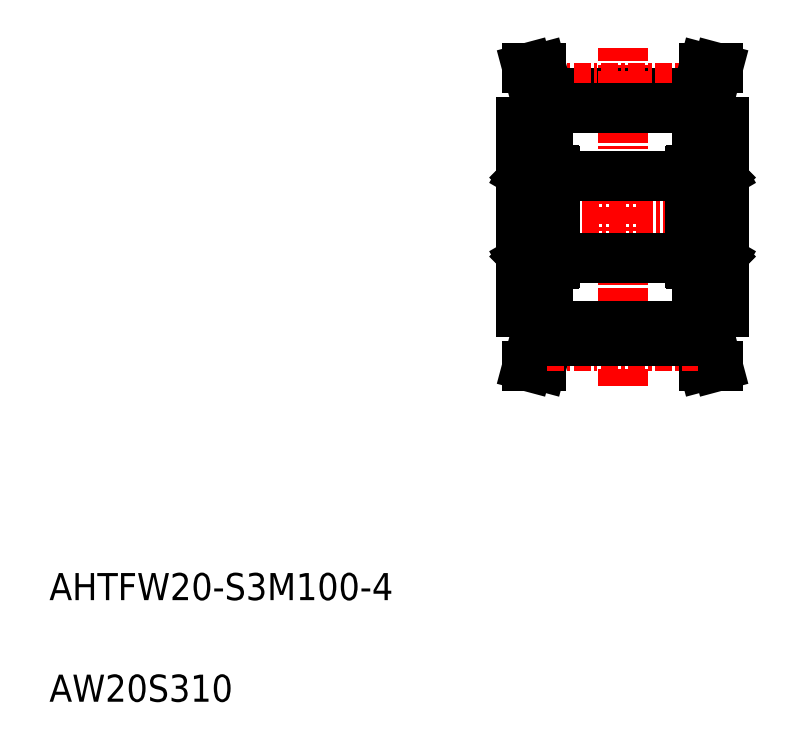
<metadata>
{"format":"dxf","ext":"dxf","renderer":"ezdxf+matplotlib","layout":"modelspace","background":"white","min_lineweight":24,"dpi":150}
</metadata>
<code>
0
SECTION
2
ENTITIES
0
TEXT
8
0
10
5
20
5
30
0
40
2
1
AW20S310
0
TEXT
8
0
10
5
20
12.5
30
0
40
2
1
AHTFW20-S3M100-4
0
LINE
8
0
10
41.82
20
49.95
30
0
11
52.82
21
49.95
31
0
0
LINE
8
CENTER
10
41.72
20
50.33
30
0
11
52.92
21
50.33
31
0
0
LINE
8
CENTER
10
38.32
20
40.78
30
0
11
56.32
21
40.78
31
0
0
LINE
8
0
10
39.82
20
33.78
30
0
11
39.82
21
47.78
31
0
0
LINE
8
0
10
40.82
20
47.78
30
0
11
40.82
21
49.82
31
0
0
LINE
8
0
10
41.82
20
47.78
30
0
11
41.82
21
49.95
31
0
0
LINE
8
0
10
39.82
20
47.78
30
0
11
41.82
21
47.78
31
0
0
LINE
8
0
10
41.82
20
49.95
30
0
11
41.33
21
51.78
31
0
0
LINE
8
0
10
40.82
20
49.82
30
0
11
40.29
21
51.78
31
0
0
LINE
8
0
10
54.82
20
33.78
30
0
11
54.82
21
47.78
31
0
0
LINE
8
0
10
52.82
20
47.78
30
0
11
52.82
21
49.95
31
0
0
LINE
8
0
10
53.82
20
47.78
30
0
11
53.82
21
49.82
31
0
0
LINE
8
0
10
52.82
20
47.78
30
0
11
54.82
21
47.78
31
0
0
LINE
8
0
10
52.82
20
49.95
30
0
11
53.31
21
51.78
31
0
0
LINE
8
0
10
53.82
20
49.82
30
0
11
54.34
21
51.78
31
0
0
LINE
8
CENTER
10
47.32
20
28.28
30
0
11
47.32
21
53.28
31
0
0
LINE
8
0
10
40.29
20
51.78
30
0
11
41.33
21
51.78
31
0
0
LINE
8
0
10
53.31
20
51.78
30
0
11
54.34
21
51.78
31
0
0
LINE
8
0
10
54.82
20
43.98
30
0
11
54.65
21
43.98
31
0
0
LINE
8
0
10
54.6
20
44.06
30
0
11
54.6
21
43.78
31
0
0
LINE
8
0
10
54.65
20
43.98
30
0
11
54.55
21
44.15
31
0
0
ARC
8
0
10
54.74
20
44.2
30
0
40
0.08
50
0
51
90
0
LINE
8
0
10
54.8
20
44.24
30
0
11
54.8
21
44.24
31
0
0
LINE
8
0
10
54.36
20
43.78
30
0
11
53.88
21
43.78
31
0
0
LINE
8
0
10
54.48
20
43.78
30
0
11
54.48
21
44.06
31
0
0
LINE
8
0
10
54.48
20
44.15
30
0
11
54.48
21
43.98
31
0
0
LINE
8
0
10
54.48
20
43.98
30
0
11
54.39
21
43.98
31
0
0
LINE
8
0
10
54.39
20
43.81
30
0
11
54.36
21
43.78
31
0
0
LINE
8
0
10
54.48
20
44.06
30
0
11
54.6
21
44.06
31
0
0
LINE
8
0
10
54.6
20
43.78
30
0
11
54.48
21
43.78
31
0
0
LINE
8
0
10
54.55
20
44.15
30
0
11
54.48
21
44.15
31
0
0
LINE
8
0
10
54.56
20
43.33
30
0
11
54.56
21
43.69
31
0
0
ARC
8
0
10
54.74
20
42.86
30
0
40
0.08
50
270
51
0
0
LINE
8
0
10
54.82
20
42.49
30
0
11
54.82
21
42.49
31
0
0
LINE
8
0
10
54.48
20
43.66
30
0
11
54.48
21
43.33
31
0
0
LINE
8
0
10
54.39
20
43.74
30
0
11
54.48
21
43.66
31
0
0
LINE
8
0
10
54.82
20
43.28
30
0
11
53.88
21
43.28
31
0
0
LINE
8
0
10
54.48
20
43.33
30
0
11
54.56
21
43.33
31
0
0
LINE
8
0
10
54.82
20
40.78
30
0
11
54.82
21
40.78
31
0
0
LINE
8
0
10
54.82
20
44.2
30
0
11
54.82
21
37.36
31
0
0
CIRCLE
8
0
10
53.57
20
43.53
30
0
40
0.4
0
LINE
8
0
10
54.56
20
43.69
30
0
11
54.48
21
43.78
31
0
0
LINE
8
0
10
54.39
20
43.98
30
0
11
54.39
21
43.74
31
0
0
LINE
8
0
10
52.66
20
43.98
30
0
11
52.74
21
43.98
31
0
0
LINE
8
0
10
52.49
20
43.98
30
0
11
52.59
21
44.15
31
0
0
LINE
8
0
10
52.59
20
44.15
30
0
11
52.66
21
44.15
31
0
0
LINE
8
0
10
52.66
20
44.15
30
0
11
52.66
21
43.98
31
0
0
LINE
8
0
10
52.54
20
43.78
30
0
11
52.66
21
43.78
31
0
0
LINE
8
0
10
52.54
20
44.06
30
0
11
52.54
21
43.78
31
0
0
LINE
8
0
10
52.66
20
44.06
30
0
11
52.54
21
44.06
31
0
0
LINE
8
0
10
52.66
20
43.78
30
0
11
52.66
21
44.06
31
0
0
LINE
8
0
10
52.74
20
43.81
30
0
11
52.77
21
43.78
31
0
0
ARC
8
0
10
52.4
20
44.2
30
0
40
0.08
50
90
51
180
0
LINE
8
0
10
52.32
20
43.98
30
0
11
52.49
21
43.98
31
0
0
LINE
8
0
10
52.74
20
43.74
30
0
11
52.66
21
43.66
31
0
0
LINE
8
0
10
52.57
20
43.33
30
0
11
52.57
21
43.69
31
0
0
LINE
8
0
10
52.66
20
43.33
30
0
11
52.57
21
43.33
31
0
0
LINE
8
0
10
52.66
20
43.66
30
0
11
52.66
21
43.33
31
0
0
ARC
8
0
10
52.4
20
42.86
30
0
40
0.08
50
180
51
270
0
LINE
8
0
10
52.32
20
44.2
30
0
11
52.32
21
37.36
31
0
0
LINE
8
0
10
52.57
20
43.69
30
0
11
52.66
21
43.78
31
0
0
LINE
8
0
10
52.74
20
43.98
30
0
11
52.74
21
43.74
31
0
0
LINE
8
0
10
54.74
20
44.28
30
0
11
52.4
21
44.28
31
0
0
LINE
8
0
10
54.74
20
42.78
30
0
11
52.4
21
42.78
31
0
0
LINE
8
0
10
53.26
20
43.28
30
0
11
52.32
21
43.28
31
0
0
LINE
8
0
10
52.77
20
43.78
30
0
11
53.26
21
43.78
31
0
0
LINE
8
0
10
41.86
20
43.78
30
0
11
41.38
21
43.78
31
0
0
LINE
8
0
10
41.38
20
43.28
30
0
11
42.32
21
43.28
31
0
0
LINE
8
0
10
39.9
20
42.78
30
0
11
42.24
21
42.78
31
0
0
LINE
8
0
10
39.9
20
44.28
30
0
11
42.24
21
44.28
31
0
0
LINE
8
0
10
41.89
20
43.98
30
0
11
41.89
21
43.74
31
0
0
LINE
8
0
10
42.06
20
43.69
30
0
11
41.98
21
43.78
31
0
0
LINE
8
0
10
42.32
20
44.2
30
0
11
42.32
21
37.36
31
0
0
ARC
8
0
10
42.24
20
42.86
30
0
40
0.08
50
270
51
7e-15
0
LINE
8
0
10
41.98
20
43.66
30
0
11
41.98
21
43.33
31
0
0
LINE
8
0
10
41.98
20
43.33
30
0
11
42.06
21
43.33
31
0
0
LINE
8
0
10
42.06
20
43.33
30
0
11
42.06
21
43.69
31
0
0
LINE
8
0
10
41.89
20
43.74
30
0
11
41.98
21
43.66
31
0
0
LINE
8
0
10
42.32
20
43.98
30
0
11
42.15
21
43.98
31
0
0
ARC
8
0
10
42.24
20
44.2
30
0
40
0.08
50
7e-15
51
90
0
LINE
8
0
10
41.89
20
43.81
30
0
11
41.86
21
43.78
31
0
0
LINE
8
0
10
41.98
20
43.78
30
0
11
41.98
21
44.06
31
0
0
LINE
8
0
10
41.98
20
44.06
30
0
11
42.1
21
44.06
31
0
0
LINE
8
0
10
42.1
20
44.06
30
0
11
42.1
21
43.78
31
0
0
LINE
8
0
10
42.1
20
43.78
30
0
11
41.98
21
43.78
31
0
0
LINE
8
0
10
41.98
20
44.15
30
0
11
41.98
21
43.98
31
0
0
LINE
8
0
10
42.05
20
44.15
30
0
11
41.98
21
44.15
31
0
0
LINE
8
0
10
42.15
20
43.98
30
0
11
42.05
21
44.15
31
0
0
LINE
8
0
10
41.98
20
43.98
30
0
11
41.89
21
43.98
31
0
0
LINE
8
0
10
40.24
20
43.98
30
0
11
40.24
21
43.74
31
0
0
LINE
8
0
10
40.07
20
43.69
30
0
11
40.16
21
43.78
31
0
0
CIRCLE
8
0
10
41.07
20
43.53
30
0
40
0.4
0
LINE
8
0
10
39.82
20
44.2
30
0
11
39.82
21
37.36
31
0
0
LINE
8
0
10
39.82
20
40.78
30
0
11
39.82
21
40.78
31
0
0
LINE
8
0
10
40.16
20
43.33
30
0
11
40.07
21
43.33
31
0
0
LINE
8
0
10
39.82
20
43.28
30
0
11
40.76
21
43.28
31
0
0
LINE
8
0
10
40.24
20
43.74
30
0
11
40.16
21
43.66
31
0
0
LINE
8
0
10
40.16
20
43.66
30
0
11
40.16
21
43.33
31
0
0
LINE
8
0
10
39.82
20
42.49
30
0
11
39.82
21
42.49
31
0
0
ARC
8
0
10
39.9
20
42.86
30
0
40
0.08
50
180
51
270
0
LINE
8
0
10
40.07
20
43.33
30
0
11
40.07
21
43.69
31
0
0
LINE
8
0
10
40.09
20
44.15
30
0
11
40.16
21
44.15
31
0
0
LINE
8
0
10
40.04
20
43.78
30
0
11
40.16
21
43.78
31
0
0
LINE
8
0
10
40.16
20
44.06
30
0
11
40.04
21
44.06
31
0
0
LINE
8
0
10
40.24
20
43.81
30
0
11
40.27
21
43.78
31
0
0
LINE
8
0
10
40.16
20
43.98
30
0
11
40.24
21
43.98
31
0
0
LINE
8
0
10
40.16
20
44.15
30
0
11
40.16
21
43.98
31
0
0
LINE
8
0
10
40.16
20
43.78
30
0
11
40.16
21
44.06
31
0
0
LINE
8
0
10
40.27
20
43.78
30
0
11
40.76
21
43.78
31
0
0
LINE
8
0
10
39.83
20
44.24
30
0
11
39.83
21
44.24
31
0
0
ARC
8
0
10
39.9
20
44.2
30
0
40
0.08
50
90
51
180
0
LINE
8
0
10
39.99
20
43.98
30
0
11
40.09
21
44.15
31
0
0
LINE
8
0
10
40.04
20
44.06
30
0
11
40.04
21
43.78
31
0
0
LINE
8
0
10
39.82
20
43.98
30
0
11
39.99
21
43.98
31
0
0
LINE
8
0
10
42.32
20
43.78
30
0
11
52.32
21
43.78
31
0
0
LINE
8
0
10
42.32
20
37.78
30
0
11
52.32
21
37.78
31
0
0
LINE
8
0
10
39.82
20
37.58
30
0
11
39.99
21
37.58
31
0
0
LINE
8
0
10
40.04
20
37.49
30
0
11
40.04
21
37.78
31
0
0
LINE
8
0
10
39.99
20
37.58
30
0
11
40.09
21
37.41
31
0
0
ARC
8
0
10
39.9
20
37.36
30
0
40
0.08
50
180
51
270
0
LINE
8
0
10
39.83
20
37.31
30
0
11
39.83
21
37.31
31
0
0
LINE
8
0
10
40.27
20
37.78
30
0
11
40.76
21
37.78
31
0
0
LINE
8
0
10
40.16
20
37.78
30
0
11
40.16
21
37.49
31
0
0
LINE
8
0
10
40.16
20
37.41
30
0
11
40.16
21
37.58
31
0
0
LINE
8
0
10
40.16
20
37.58
30
0
11
40.24
21
37.58
31
0
0
LINE
8
0
10
40.24
20
37.75
30
0
11
40.27
21
37.78
31
0
0
LINE
8
0
10
40.16
20
37.49
30
0
11
40.04
21
37.49
31
0
0
LINE
8
0
10
40.04
20
37.78
30
0
11
40.16
21
37.78
31
0
0
LINE
8
0
10
40.09
20
37.41
30
0
11
40.16
21
37.41
31
0
0
LINE
8
0
10
40.07
20
38.23
30
0
11
40.07
21
37.86
31
0
0
ARC
8
0
10
39.9
20
38.7
30
0
40
0.08
50
90
51
180
0
LINE
8
0
10
39.82
20
39.07
30
0
11
39.82
21
39.07
31
0
0
LINE
8
0
10
40.16
20
37.9
30
0
11
40.16
21
38.23
31
0
0
LINE
8
0
10
40.24
20
37.81
30
0
11
40.16
21
37.9
31
0
0
LINE
8
0
10
39.82
20
38.28
30
0
11
40.76
21
38.28
31
0
0
LINE
8
0
10
40.16
20
38.23
30
0
11
40.07
21
38.23
31
0
0
LINE
8
0
10
39.82
20
40.78
30
0
11
39.82
21
40.78
31
0
0
CIRCLE
8
0
10
41.07
20
38.03
30
0
40
0.4
0
LINE
8
0
10
40.07
20
37.86
30
0
11
40.16
21
37.78
31
0
0
LINE
8
0
10
40.24
20
37.58
30
0
11
40.24
21
37.81
31
0
0
LINE
8
0
10
41.98
20
37.58
30
0
11
41.89
21
37.58
31
0
0
LINE
8
0
10
42.15
20
37.58
30
0
11
42.05
21
37.41
31
0
0
LINE
8
0
10
42.05
20
37.41
30
0
11
41.98
21
37.41
31
0
0
LINE
8
0
10
41.98
20
37.41
30
0
11
41.98
21
37.58
31
0
0
LINE
8
0
10
42.1
20
37.78
30
0
11
41.98
21
37.78
31
0
0
LINE
8
0
10
42.1
20
37.49
30
0
11
42.1
21
37.78
31
0
0
LINE
8
0
10
41.98
20
37.49
30
0
11
42.1
21
37.49
31
0
0
LINE
8
0
10
41.98
20
37.78
30
0
11
41.98
21
37.49
31
0
0
LINE
8
0
10
41.89
20
37.75
30
0
11
41.86
21
37.78
31
0
0
ARC
8
0
10
42.24
20
37.36
30
0
40
0.08
50
270
51
0
0
LINE
8
0
10
42.32
20
37.58
30
0
11
42.15
21
37.58
31
0
0
LINE
8
0
10
41.89
20
37.81
30
0
11
41.98
21
37.9
31
0
0
LINE
8
0
10
42.06
20
38.23
30
0
11
42.06
21
37.86
31
0
0
LINE
8
0
10
41.98
20
38.23
30
0
11
42.06
21
38.23
31
0
0
LINE
8
0
10
41.98
20
37.9
30
0
11
41.98
21
38.23
31
0
0
ARC
8
0
10
42.24
20
38.7
30
0
40
0.08
50
0
51
90
0
LINE
8
0
10
42.06
20
37.86
30
0
11
41.98
21
37.78
31
0
0
LINE
8
0
10
41.89
20
37.58
30
0
11
41.89
21
37.81
31
0
0
LINE
8
0
10
39.9
20
37.28
30
0
11
42.24
21
37.28
31
0
0
LINE
8
0
10
39.9
20
38.78
30
0
11
42.24
21
38.78
31
0
0
LINE
8
0
10
41.38
20
38.28
30
0
11
42.32
21
38.28
31
0
0
LINE
8
0
10
41.86
20
37.78
30
0
11
41.38
21
37.78
31
0
0
LINE
8
0
10
52.77
20
37.78
30
0
11
53.26
21
37.78
31
0
0
LINE
8
0
10
53.26
20
38.28
30
0
11
52.32
21
38.28
31
0
0
LINE
8
0
10
54.74
20
38.78
30
0
11
52.4
21
38.78
31
0
0
LINE
8
0
10
54.74
20
37.28
30
0
11
52.4
21
37.28
31
0
0
LINE
8
0
10
52.74
20
37.58
30
0
11
52.74
21
37.81
31
0
0
LINE
8
0
10
52.57
20
37.86
30
0
11
52.66
21
37.78
31
0
0
ARC
8
0
10
52.4
20
38.7
30
0
40
0.08
50
90
51
180
0
LINE
8
0
10
52.66
20
37.9
30
0
11
52.66
21
38.23
31
0
0
LINE
8
0
10
52.66
20
38.23
30
0
11
52.57
21
38.23
31
0
0
LINE
8
0
10
52.57
20
38.23
30
0
11
52.57
21
37.86
31
0
0
LINE
8
0
10
52.74
20
37.81
30
0
11
52.66
21
37.9
31
0
0
LINE
8
0
10
52.32
20
37.58
30
0
11
52.49
21
37.58
31
0
0
ARC
8
0
10
52.4
20
37.36
30
0
40
0.08
50
180
51
270
0
LINE
8
0
10
52.74
20
37.75
30
0
11
52.77
21
37.78
31
0
0
LINE
8
0
10
52.66
20
37.78
30
0
11
52.66
21
37.49
31
0
0
LINE
8
0
10
52.66
20
37.49
30
0
11
52.54
21
37.49
31
0
0
LINE
8
0
10
52.54
20
37.49
30
0
11
52.54
21
37.78
31
0
0
LINE
8
0
10
52.54
20
37.78
30
0
11
52.66
21
37.78
31
0
0
LINE
8
0
10
52.66
20
37.41
30
0
11
52.66
21
37.58
31
0
0
LINE
8
0
10
52.59
20
37.41
30
0
11
52.66
21
37.41
31
0
0
LINE
8
0
10
52.49
20
37.58
30
0
11
52.59
21
37.41
31
0
0
LINE
8
0
10
52.66
20
37.58
30
0
11
52.74
21
37.58
31
0
0
LINE
8
0
10
54.39
20
37.58
30
0
11
54.39
21
37.81
31
0
0
LINE
8
0
10
54.56
20
37.86
30
0
11
54.48
21
37.78
31
0
0
CIRCLE
8
0
10
53.57
20
38.03
30
0
40
0.4
0
LINE
8
0
10
54.82
20
40.78
30
0
11
54.82
21
40.78
31
0
0
LINE
8
0
10
54.48
20
38.23
30
0
11
54.56
21
38.23
31
0
0
LINE
8
0
10
54.82
20
38.28
30
0
11
53.88
21
38.28
31
0
0
LINE
8
0
10
54.39
20
37.81
30
0
11
54.48
21
37.9
31
0
0
LINE
8
0
10
54.48
20
37.9
30
0
11
54.48
21
38.23
31
0
0
LINE
8
0
10
54.82
20
39.07
30
0
11
54.82
21
39.07
31
0
0
ARC
8
0
10
54.74
20
38.7
30
0
40
0.08
50
0
51
90
0
LINE
8
0
10
54.56
20
38.23
30
0
11
54.56
21
37.86
31
0
0
LINE
8
0
10
54.55
20
37.41
30
0
11
54.48
21
37.41
31
0
0
LINE
8
0
10
54.6
20
37.78
30
0
11
54.48
21
37.78
31
0
0
LINE
8
0
10
54.48
20
37.49
30
0
11
54.6
21
37.49
31
0
0
LINE
8
0
10
54.39
20
37.75
30
0
11
54.36
21
37.78
31
0
0
LINE
8
0
10
54.48
20
37.58
30
0
11
54.39
21
37.58
31
0
0
LINE
8
0
10
54.48
20
37.41
30
0
11
54.48
21
37.58
31
0
0
LINE
8
0
10
54.48
20
37.78
30
0
11
54.48
21
37.49
31
0
0
LINE
8
0
10
54.36
20
37.78
30
0
11
53.88
21
37.78
31
0
0
LINE
8
0
10
54.8
20
37.31
30
0
11
54.8
21
37.31
31
0
0
ARC
8
0
10
54.74
20
37.36
30
0
40
0.08
50
270
51
0
0
LINE
8
0
10
54.65
20
37.58
30
0
11
54.55
21
37.41
31
0
0
LINE
8
0
10
54.6
20
37.49
30
0
11
54.6
21
37.78
31
0
0
LINE
8
0
10
54.82
20
37.58
30
0
11
54.65
21
37.58
31
0
0
LINE
8
0
10
53.31
20
29.78
30
0
11
54.34
21
29.78
31
0
0
LINE
8
0
10
40.29
20
29.78
30
0
11
41.33
21
29.78
31
0
0
LINE
8
0
10
53.82
20
31.74
30
0
11
54.34
21
29.78
31
0
0
LINE
8
0
10
52.82
20
31.61
30
0
11
53.31
21
29.78
31
0
0
LINE
8
0
10
52.82
20
33.78
30
0
11
54.82
21
33.78
31
0
0
LINE
8
0
10
53.82
20
33.78
30
0
11
53.82
21
31.74
31
0
0
LINE
8
0
10
52.82
20
33.78
30
0
11
52.82
21
31.61
31
0
0
LINE
8
0
10
40.82
20
31.74
30
0
11
40.29
21
29.78
31
0
0
LINE
8
0
10
41.82
20
31.61
30
0
11
41.33
21
29.78
31
0
0
LINE
8
0
10
39.82
20
33.78
30
0
11
41.82
21
33.78
31
0
0
LINE
8
0
10
41.82
20
33.78
30
0
11
41.82
21
31.61
31
0
0
LINE
8
0
10
40.82
20
33.78
30
0
11
40.82
21
31.74
31
0
0
LINE
8
CENTER
10
41.72
20
31.23
30
0
11
52.92
21
31.23
31
0
0
LINE
8
0
10
41.82
20
31.61
30
0
11
52.82
21
31.61
31
0
0
LINE
8
0
10
41.82
20
48.84
30
0
11
52.82
21
48.84
31
0
0
LINE
8
0
10
41.82
20
32.72
30
0
11
52.82
21
32.72
31
0
0
VIEWPORT
8
0
10
5.615
20
3.902
30
0
40
13.16
41
8.746
68
     1
69
     1
0
VIEWPORT
8
0
10
5.614
20
3.902
30
0
40
8.982
41
6.243
68
     2
69
     2
0
ENDSEC
0
EOF

</code>
